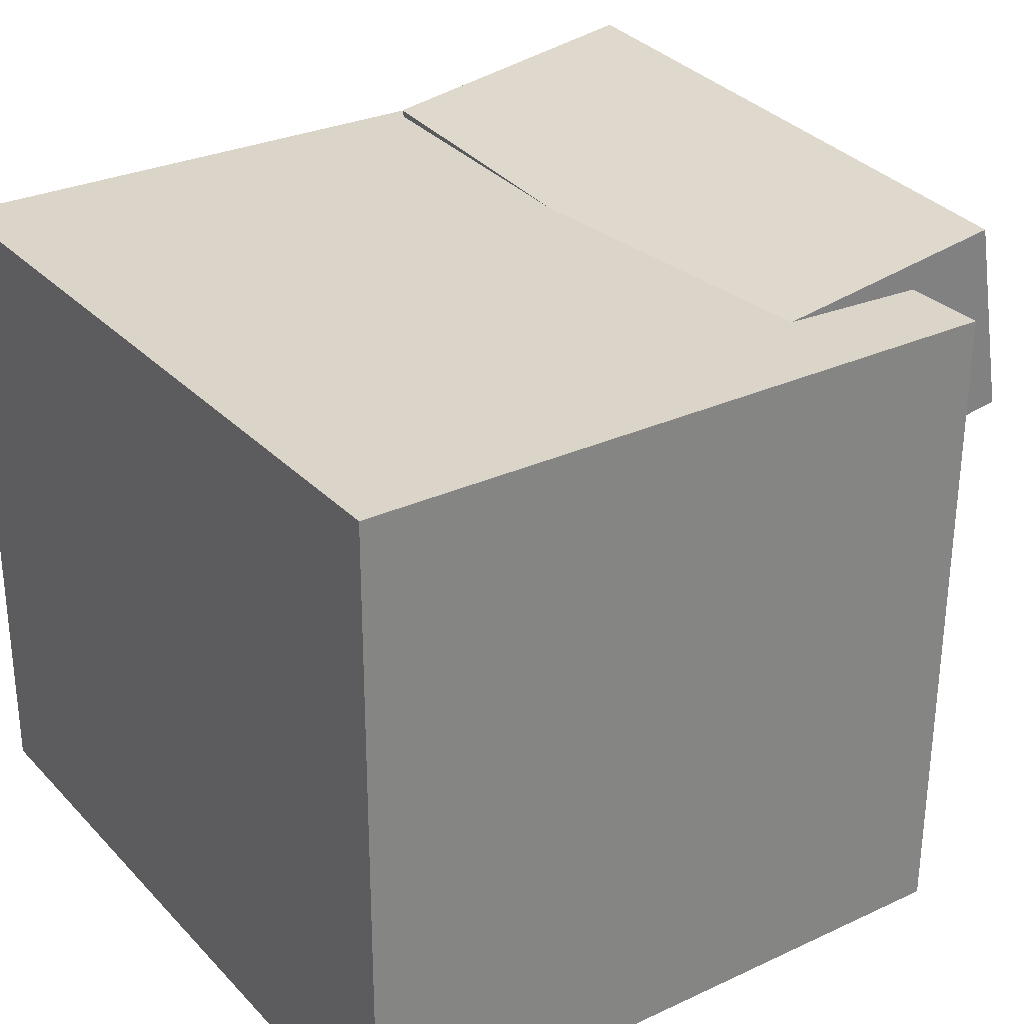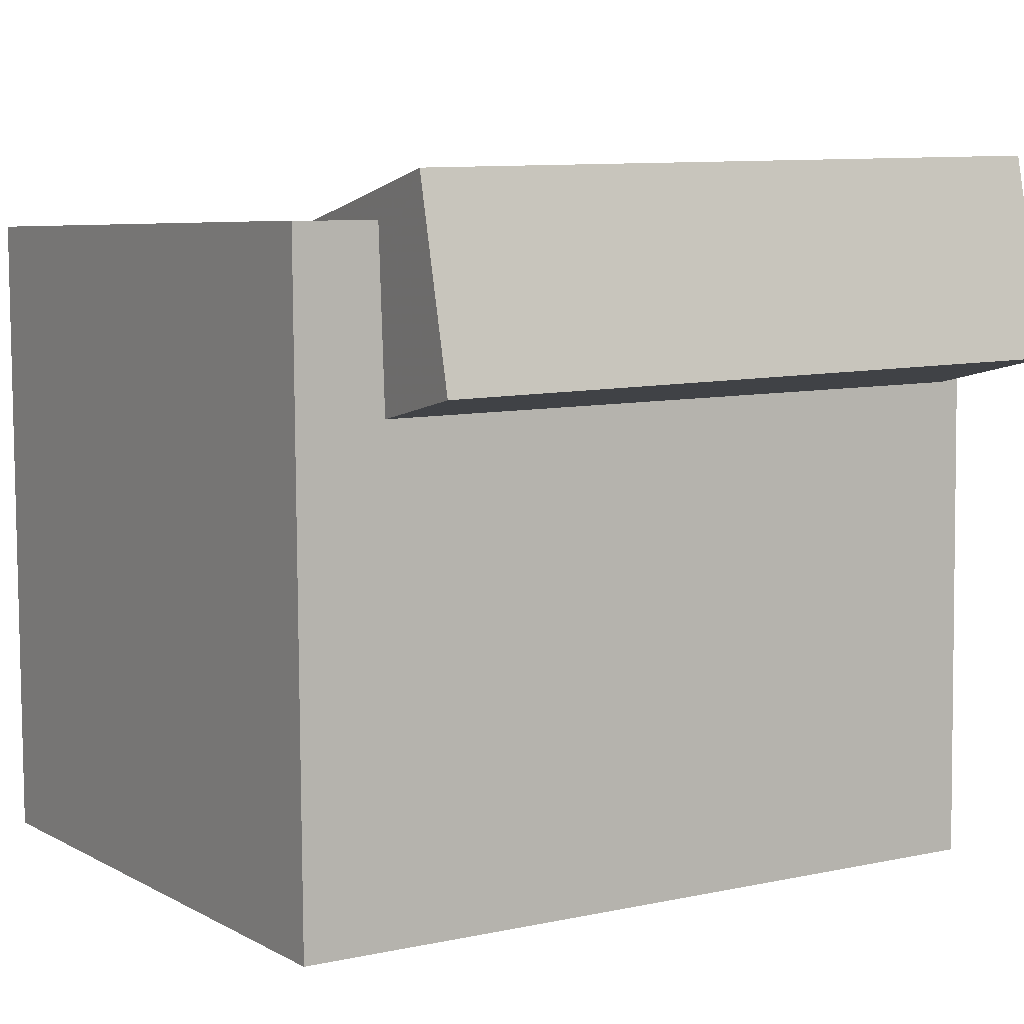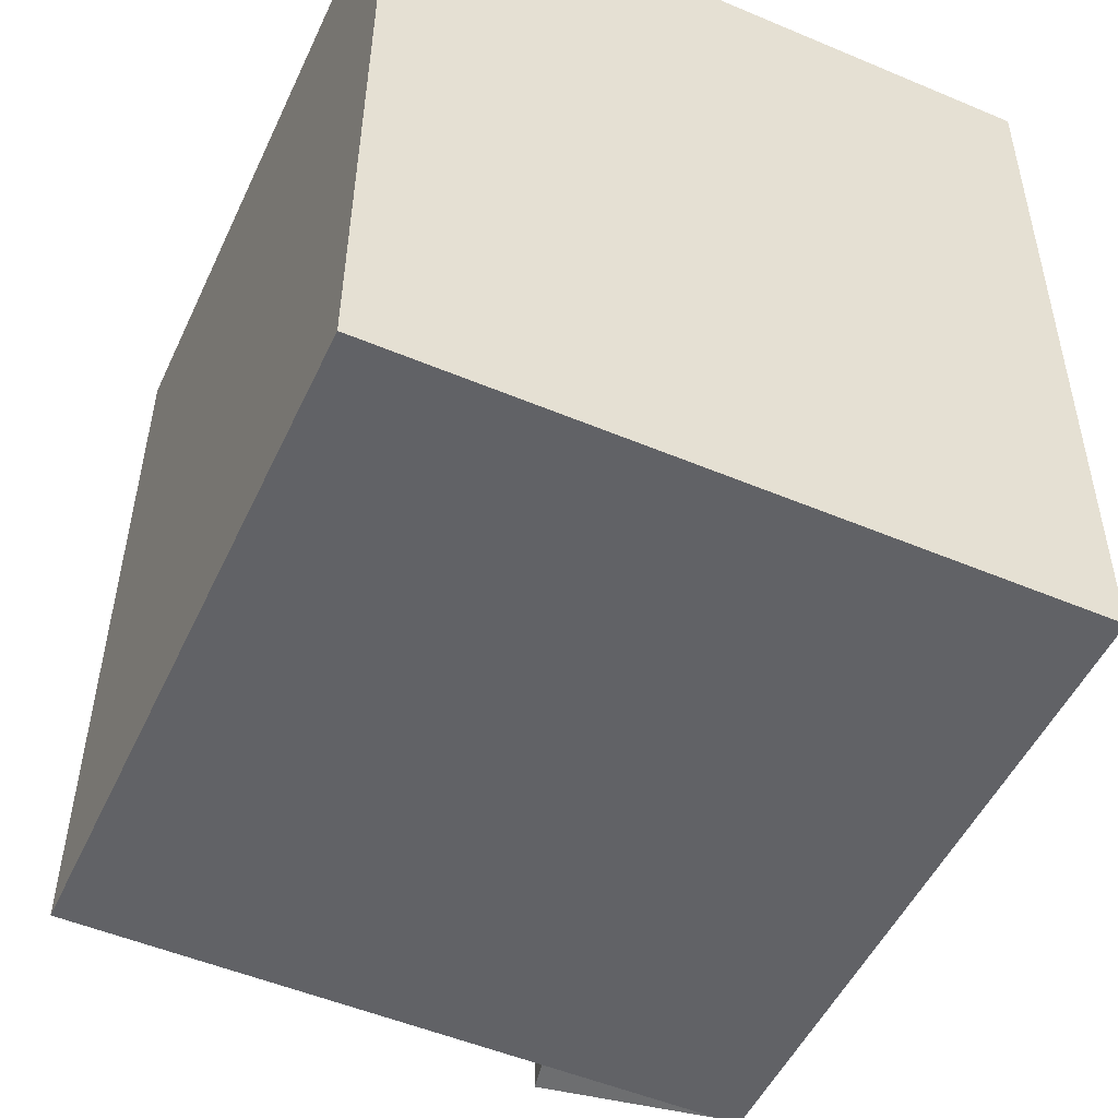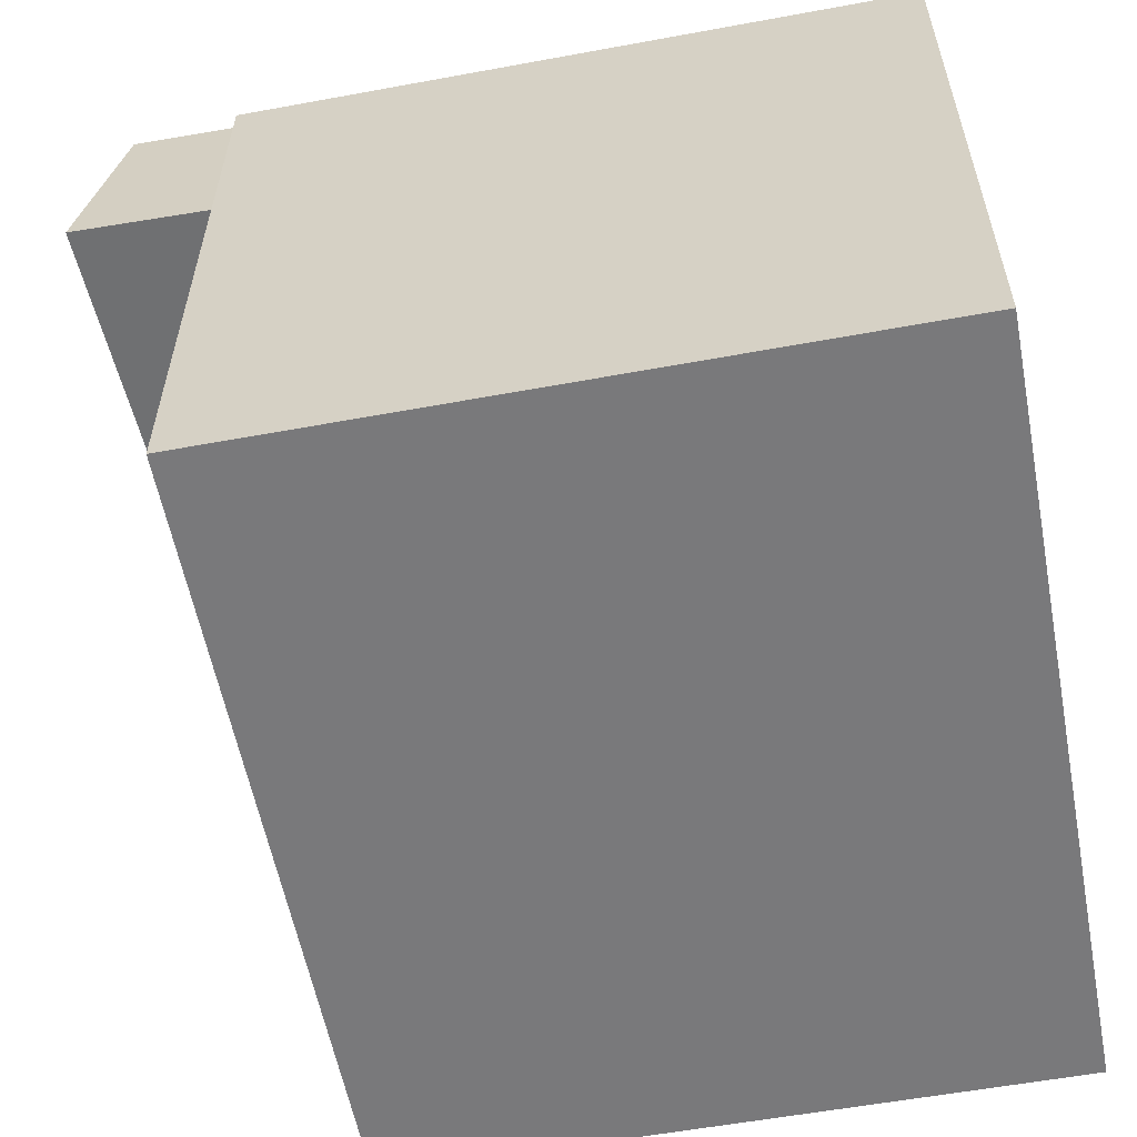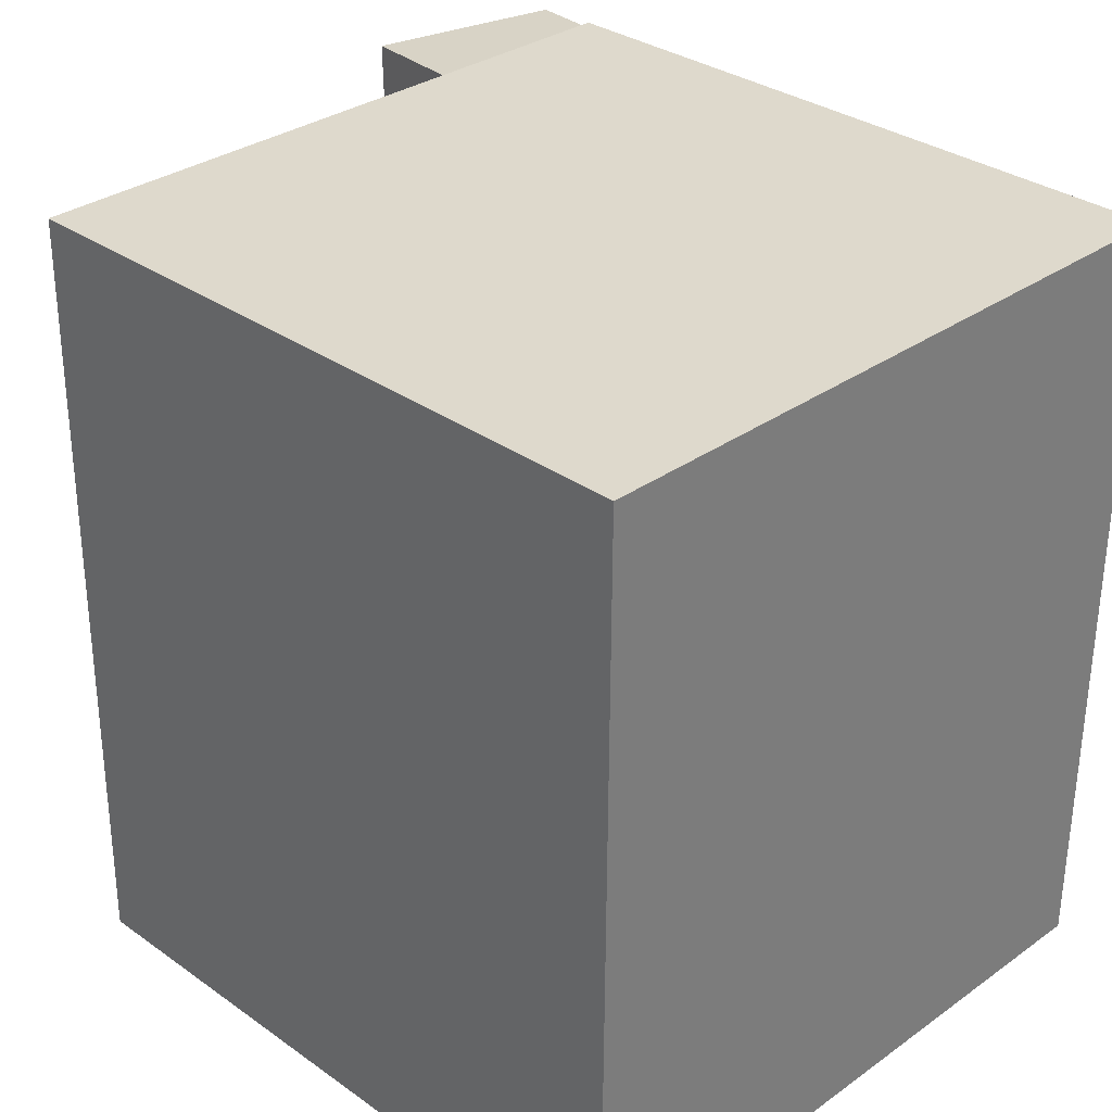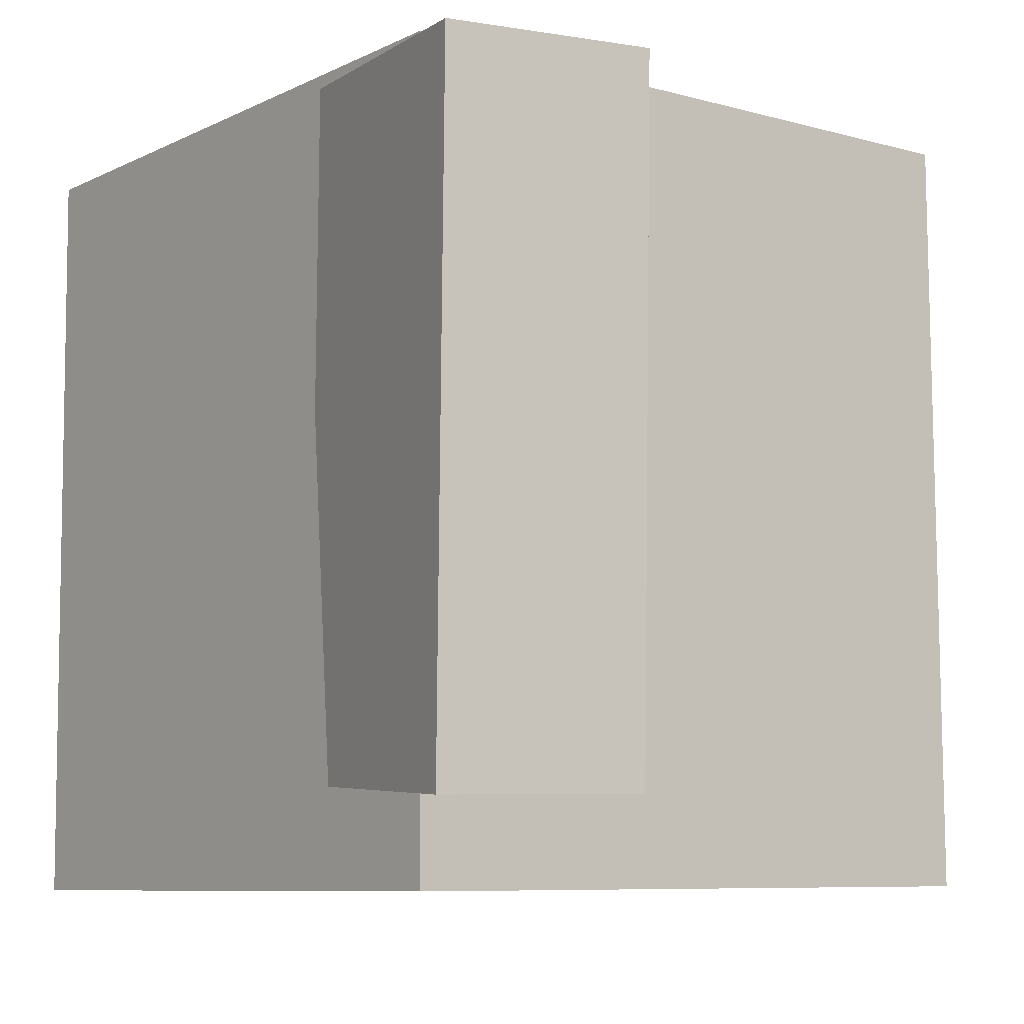
<metadata>
{"format":"obj","ext":"obj","renderer":"f3d","projection":"perspective","resolution":1024,"background":"white","views":[{"elev":28.9,"azim":145.4,"up":"+Y"},{"elev":6.1,"azim":-122.5,"up":"+Y"},{"elev":-50.5,"azim":65.4,"up":"+Z"},{"elev":-57.5,"azim":10.8,"up":"+Y"},{"elev":32.1,"azim":44.7,"up":"+Z"},{"elev":-8.5,"azim":-127.9,"up":"+Z"}]}
</metadata>
<code>
v 0.2743 0.2441 0.28
v 0.275 0.2397 -0.3246
v -0.2508 0.2449 0.2794
v -0.2501 0.2405 -0.3252
v 0.2735 -0.2755 0.2838
v 0.2742 -0.2799 -0.3208
v -0.2516 -0.2746 0.2832
v -0.2509 -0.2791 -0.3214
f 1.0 7.0 5.0
f 1.0 3.0 7.0
f 1.0 4.0 3.0
f 1.0 2.0 4.0
f 3.0 8.0 7.0
f 3.0 4.0 8.0
f 5.0 7.0 8.0
f 5.0 8.0 6.0
f 1.0 5.0 6.0
f 1.0 6.0 2.0
f 2.0 6.0 8.0
f 2.0 8.0 4.0
v -0.1623 0.09666 0.2691
v -0.1321 0.07975 -0.2456
v -0.1321 0.2508 0.2658
v -0.1019 0.2339 -0.2489
v -0.3758 0.1382 0.2552
v -0.3456 0.1213 -0.2594
v -0.3456 0.2924 0.2519
v -0.3154 0.2755 -0.2627
f 9.0 15.0 13.0
f 9.0 11.0 15.0
f 9.0 12.0 11.0
f 9.0 10.0 12.0
f 11.0 16.0 15.0
f 11.0 12.0 16.0
f 13.0 15.0 16.0
f 13.0 16.0 14.0
f 9.0 13.0 14.0
f 9.0 14.0 10.0
f 10.0 14.0 16.0
f 10.0 16.0 12.0

</code>
